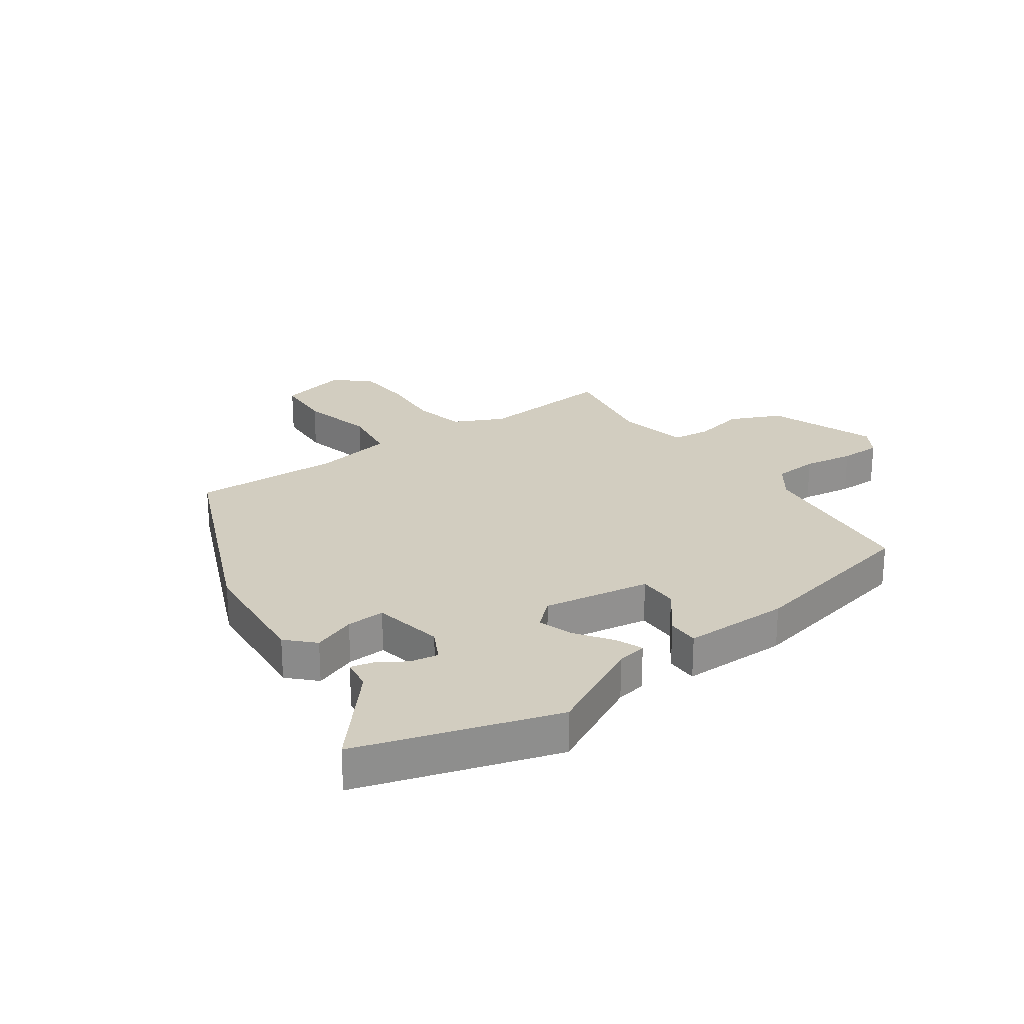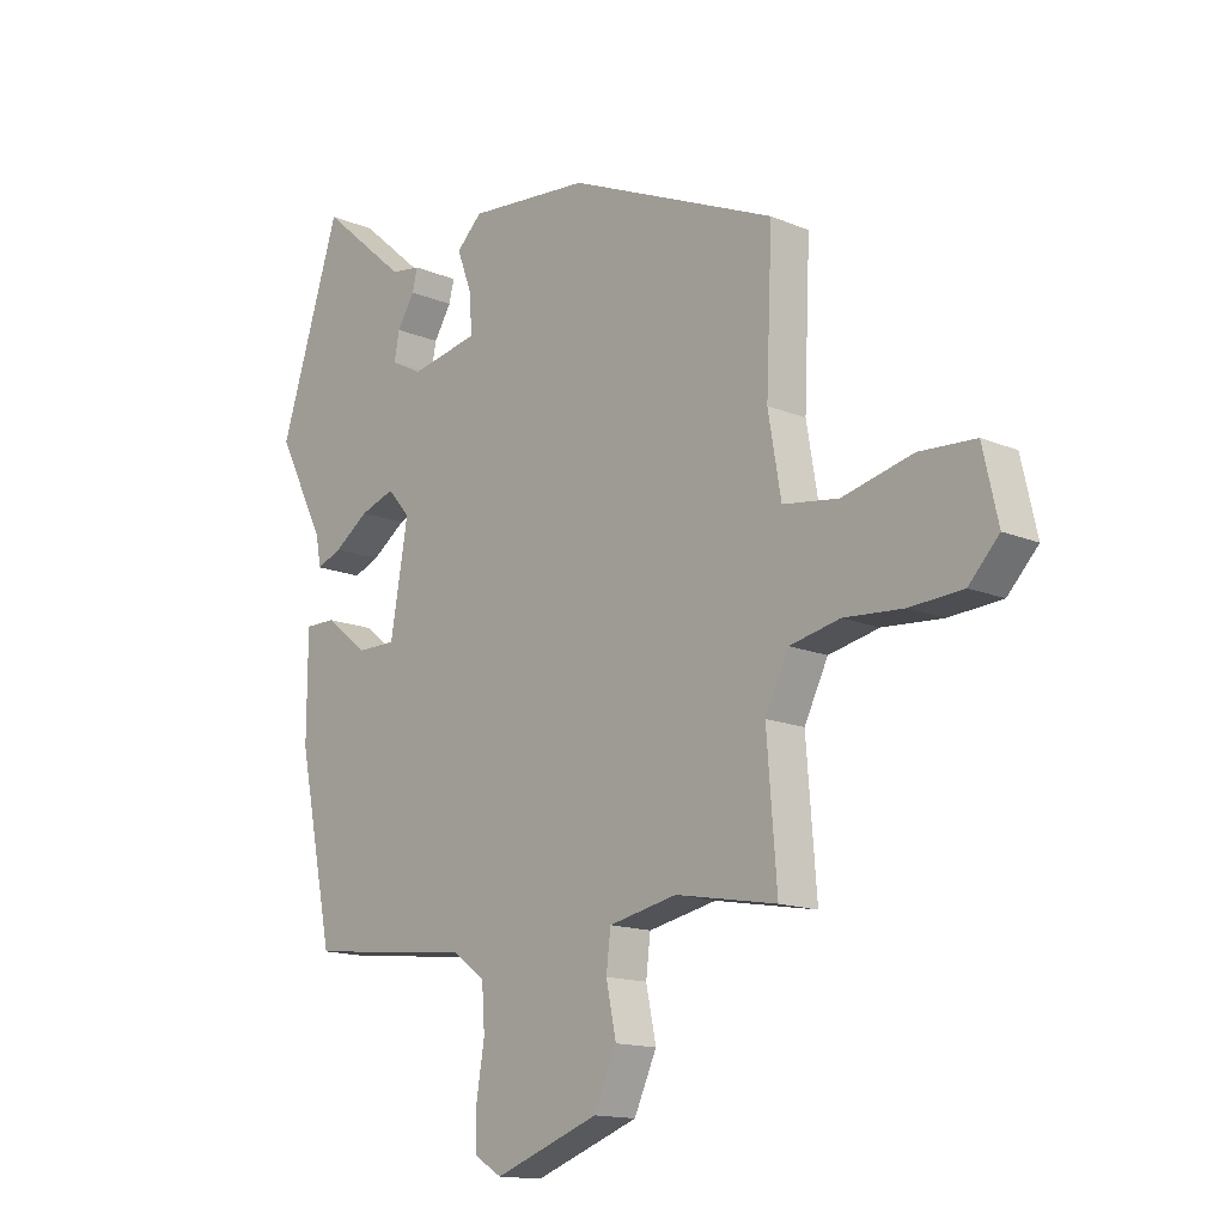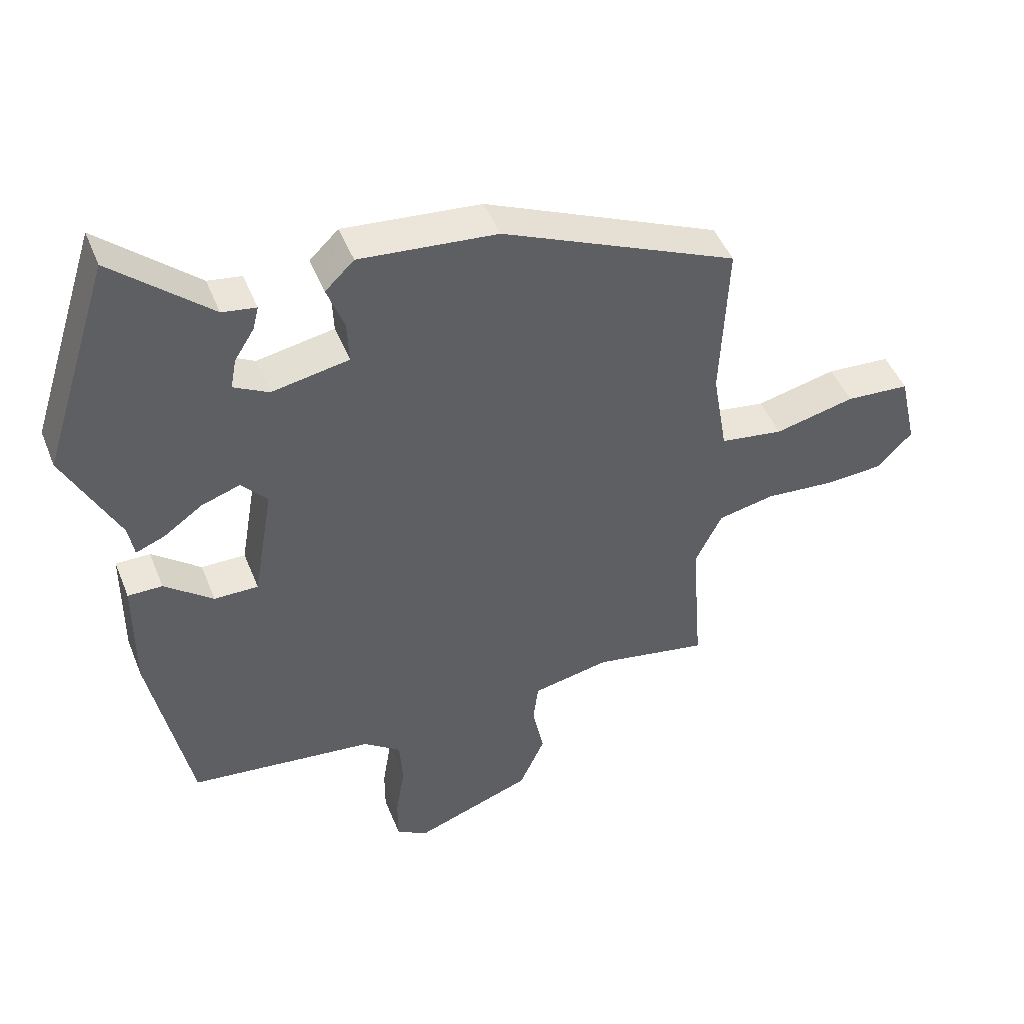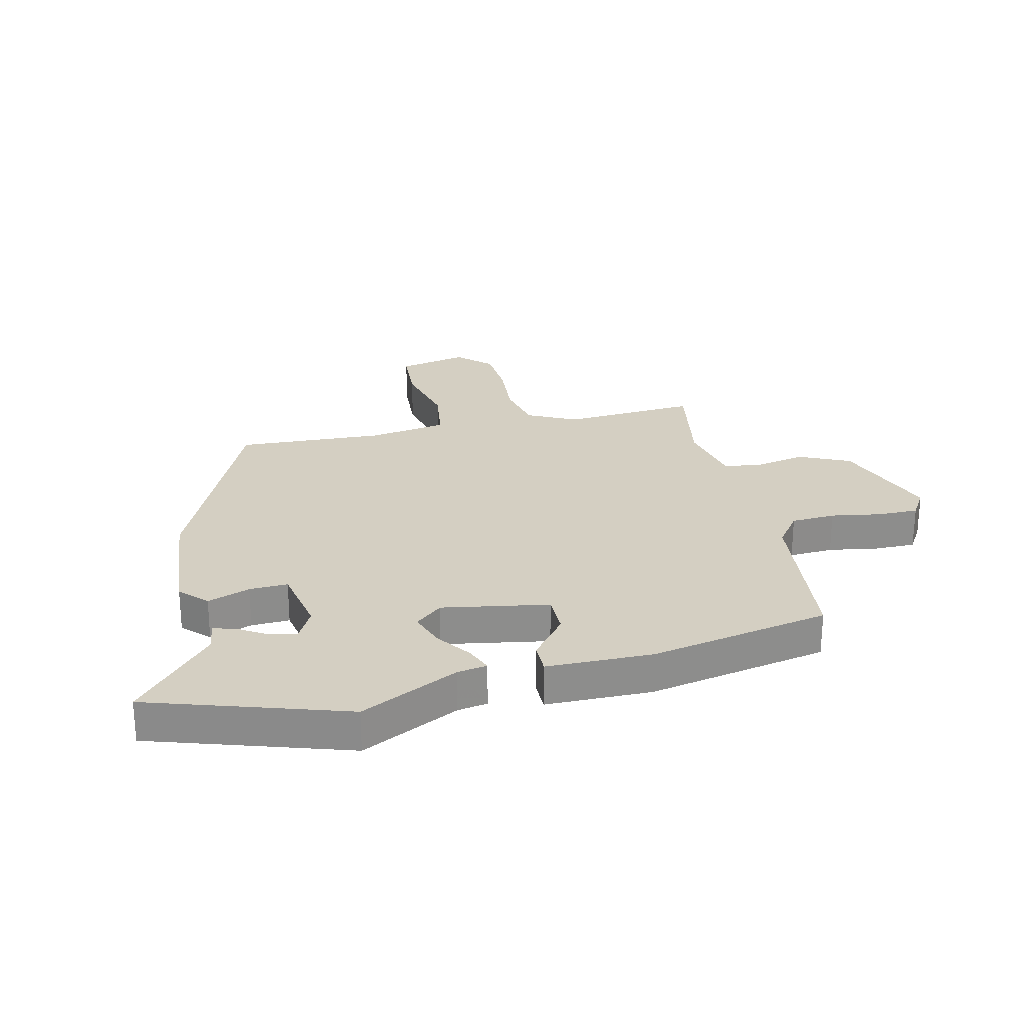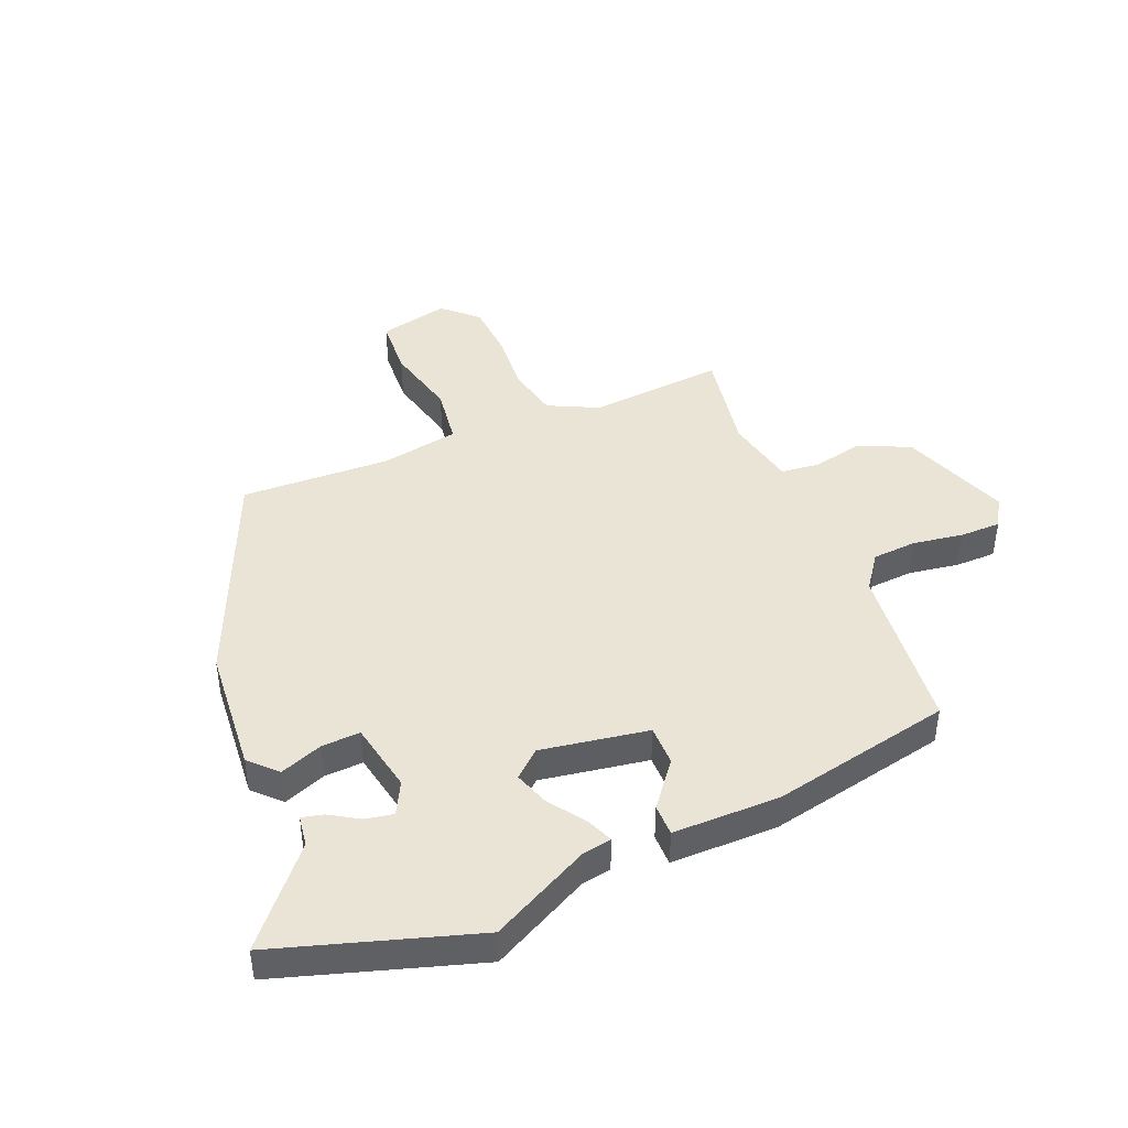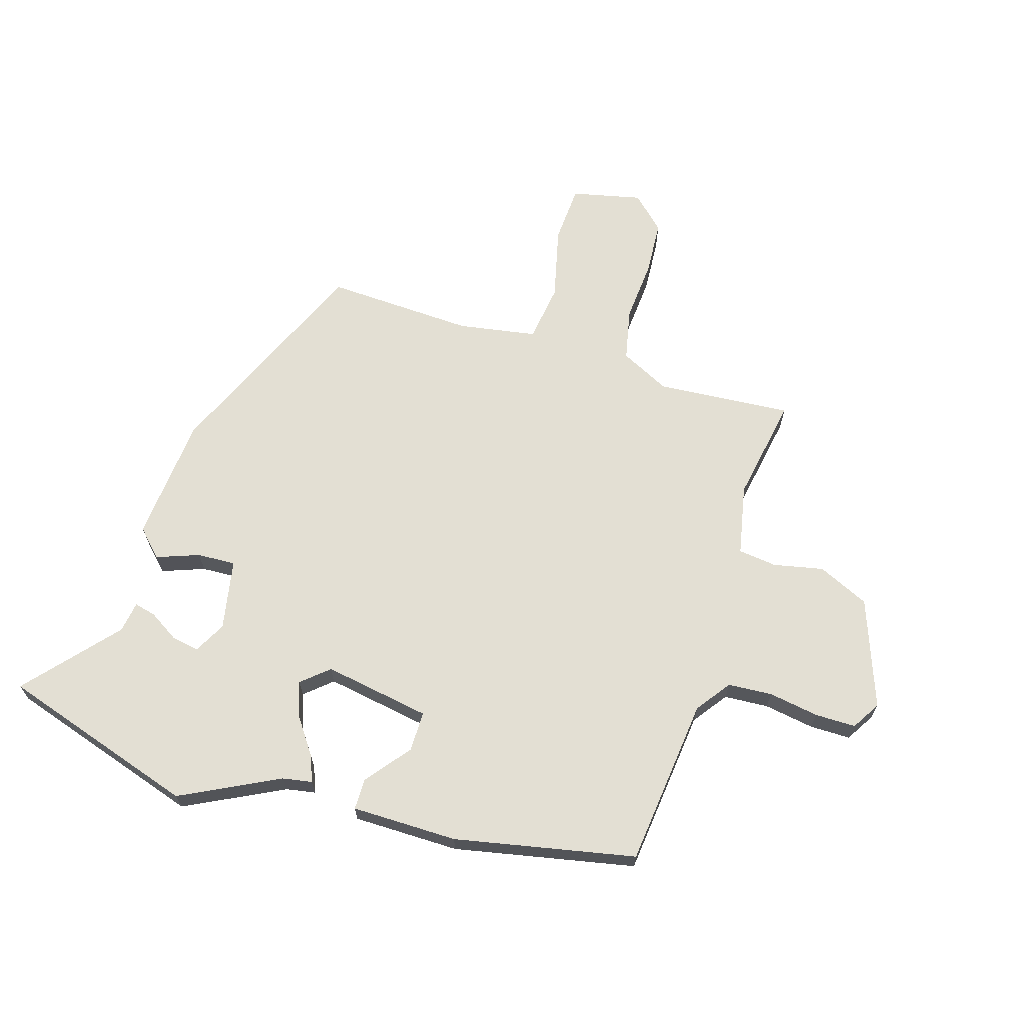
<metadata>
{"format":"obj","ext":"obj","renderer":"f3d","projection":"perspective","resolution":1024,"background":"white","views":[{"elev":24.6,"azim":54.3,"up":"+Y"},{"elev":-14.5,"azim":-132.5,"up":"+Z"},{"elev":46.7,"azim":158.9,"up":"+Z"},{"elev":25.8,"azim":77.1,"up":"+Y"},{"elev":43.6,"azim":67.2,"up":"+Y"},{"elev":67.0,"azim":107.1,"up":"+Y"}]}
</metadata>
<code>
v 0.454 0.07 0.645
v 0.561 0.07 0.308
v 0.476 0.07 0.14
v 0.467 0.07 0.089
v 0.422 0.07 0.107
v 0.361 0.07 0.15
v 0.3 0.07 0.171
v 0.26 0.07 0.125
v 0.291 0.07 -0.058
v 0.36 0.07 -0.058
v 0.436 0.07 0.002
v 0.49 0.07 0.002
v 0.491 0.07 -0.18
v 0.428 0.07 -0.49
v 0.138 0.07 -0.521
v 0.079 0.07 -0.564
v 0.074 0.07 -0.64
v 0.088 0.07 -0.726
v 0.088 0.07 -0.796
v 0.039 0.07 -0.826
v -0.146 0.07 -0.758
v -0.186 0.07 -0.67
v -0.168 0.07 -0.584
v -0.176 0.07 -0.518
v -0.297 0.07 -0.493
v -0.477 0.07 -0.525
v -0.459 0.07 -0.293
v -0.501 0.07 -0.208
v -0.59 0.07 -0.189
v -0.696 0.07 -0.197
v -0.79 0.07 -0.191
v -0.844 0.07 -0.134
v -0.817 0.07 -0.014
v -0.717 0.07 -0.008
v -0.592 0.07 -0.038
v -0.493 0.07 -0.024
v -0.47 0.07 0.111
v -0.481 0.07 0.365
v -0.111 0.07 0.526
v 0.105 0.07 0.545
v 0.15 0.07 0.501
v 0.123 0.07 0.428
v 0.12 0.07 0.362
v 0.241 0.07 0.339
v 0.296 0.07 0.368
v 0.287 0.07 0.416
v 0.256 0.07 0.466
v 0.247 0.07 0.503
v 0.3 0.07 0.511
v 0.454 0 0.645
v 0.561 0 0.308
v 0.476 0 0.14
v 0.467 0 0.089
v 0.422 0 0.107
v 0.361 0 0.15
v 0.3 0 0.171
v 0.26 0 0.125
v 0.291 0 -0.058
v 0.36 0 -0.058
v 0.436 0 0.002
v 0.49 0 0.002
v 0.491 0 -0.18
v 0.428 0 -0.49
v 0.138 0 -0.521
v 0.079 0 -0.564
v 0.074 0 -0.64
v 0.088 0 -0.726
v 0.088 0 -0.796
v 0.039 0 -0.826
v -0.146 0 -0.758
v -0.186 0 -0.67
v -0.168 0 -0.584
v -0.176 0 -0.518
v -0.297 0 -0.493
v -0.477 0 -0.525
v -0.459 0 -0.293
v -0.501 0 -0.208
v -0.59 0 -0.189
v -0.696 0 -0.197
v -0.79 0 -0.191
v -0.844 0 -0.134
v -0.817 0 -0.014
v -0.717 0 -0.008
v -0.592 0 -0.038
v -0.493 0 -0.024
v -0.47 0 0.111
v -0.481 0 0.365
v -0.111 0 0.526
v 0.105 0 0.545
v 0.15 0 0.501
v 0.123 0 0.428
v 0.12 0 0.362
v 0.241 0 0.339
v 0.296 0 0.368
v 0.287 0 0.416
v 0.256 0 0.466
v 0.247 0 0.503
v 0.3 0 0.511
f 46 47 48 49
f 1 2 3
f 49 1 3
f 46 49 3
f 45 46 3
f 4 5 6
f 3 4 6
f 45 3 6
f 44 45 6
f 43 44 6 7
f 40 41 42
f 39 40 42
f 38 39 42
f 37 38 42
f 36 37 42 43
f 33 34 35
f 32 33 35
f 31 32 35
f 30 31 35
f 29 30 35
f 28 29 35 36
f 43 7 8
f 36 43 8
f 28 36 8
f 27 28 8
f 21 22 23
f 20 21 23
f 19 20 23
f 18 19 23
f 17 18 23
f 16 17 23 24
f 15 16 24 25
f 13 14 15
f 12 13 15
f 11 12 15
f 10 11 15
f 9 10 15 25
f 25 26 27
f 9 25 27
f 8 9 27
f 98 97 96 95
f 52 51 50
f 52 50 98
f 52 98 95
f 52 95 94
f 55 54 53
f 55 53 52
f 55 52 94
f 55 94 93
f 56 55 93 92
f 91 90 89
f 91 89 88
f 91 88 87
f 91 87 86
f 92 91 86 85
f 84 83 82
f 84 82 81
f 84 81 80
f 84 80 79
f 84 79 78
f 85 84 78 77
f 57 56 92
f 57 92 85
f 57 85 77
f 57 77 76
f 72 71 70
f 72 70 69
f 72 69 68
f 72 68 67
f 72 67 66
f 73 72 66 65
f 74 73 65 64
f 64 63 62
f 64 62 61
f 64 61 60
f 64 60 59
f 74 64 59 58
f 76 75 74
f 76 74 58
f 76 58 57
f 1 50 51 2
f 2 51 52 3
f 3 52 53 4
f 4 53 54 5
f 5 54 55 6
f 6 55 56 7
f 7 56 57 8
f 8 57 58 9
f 9 58 59 10
f 10 59 60 11
f 11 60 61 12
f 12 61 62 13
f 13 62 63 14
f 14 63 64 15
f 15 64 65 16
f 16 65 66 17
f 17 66 67 18
f 18 67 68 19
f 19 68 69 20
f 20 69 70 21
f 21 70 71 22
f 22 71 72 23
f 23 72 73 24
f 24 73 74 25
f 25 74 75 26
f 26 75 76 27
f 27 76 77 28
f 28 77 78 29
f 29 78 79 30
f 30 79 80 31
f 31 80 81 32
f 32 81 82 33
f 33 82 83 34
f 34 83 84 35
f 35 84 85 36
f 36 85 86 37
f 37 86 87 38
f 38 87 88 39
f 39 88 89 40
f 40 89 90 41
f 41 90 91 42
f 42 91 92 43
f 43 92 93 44
f 44 93 94 45
f 45 94 95 46
f 46 95 96 47
f 47 96 97 48
f 48 97 98 49
f 49 98 50 1

</code>
